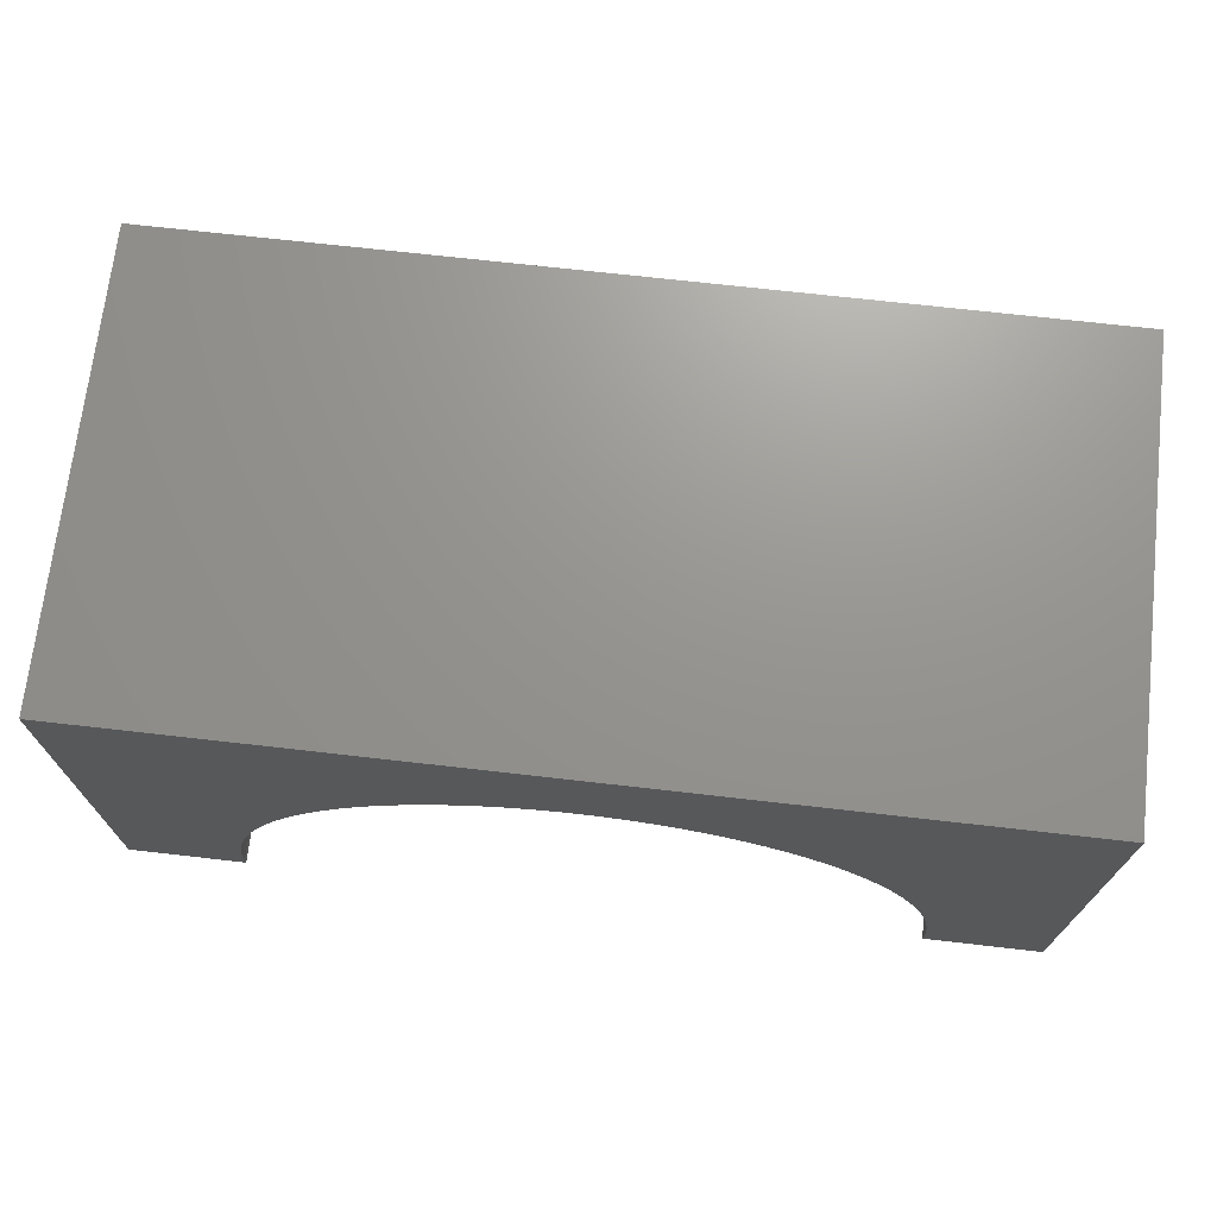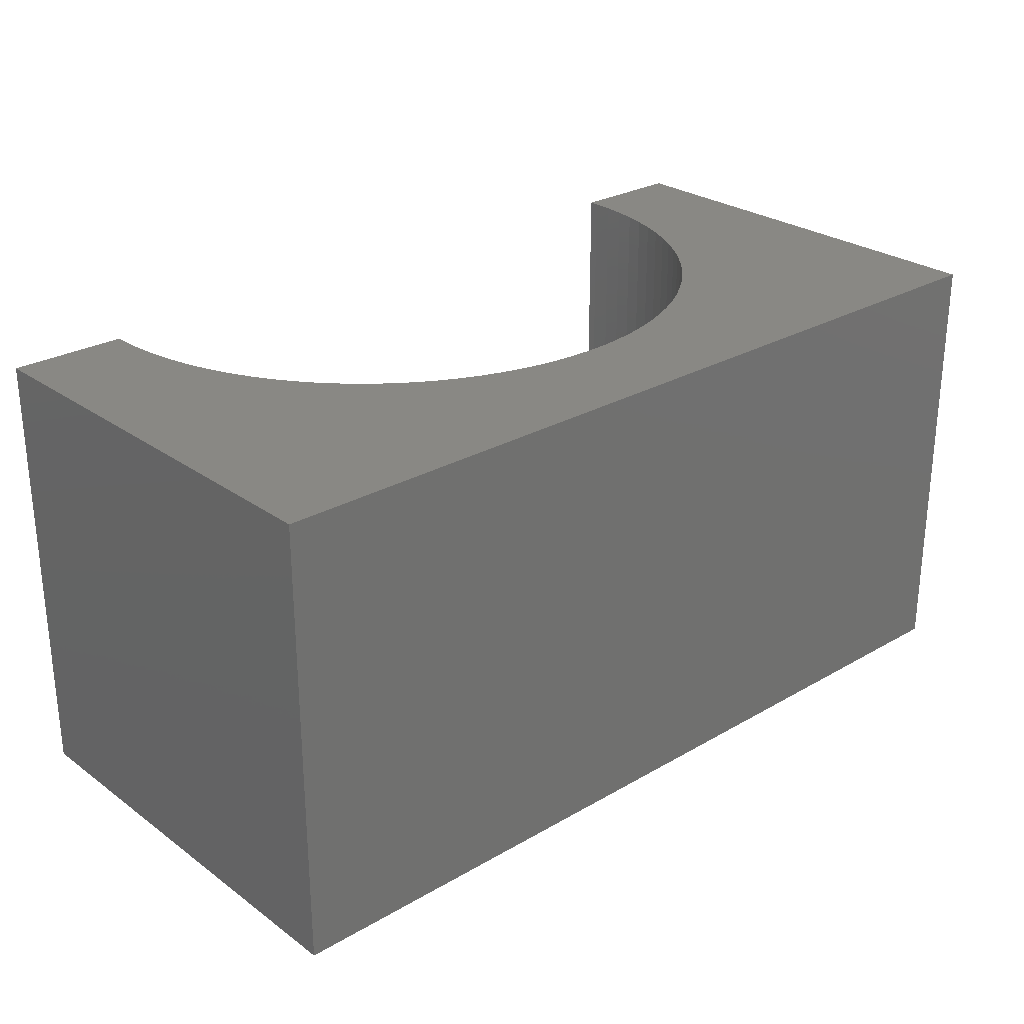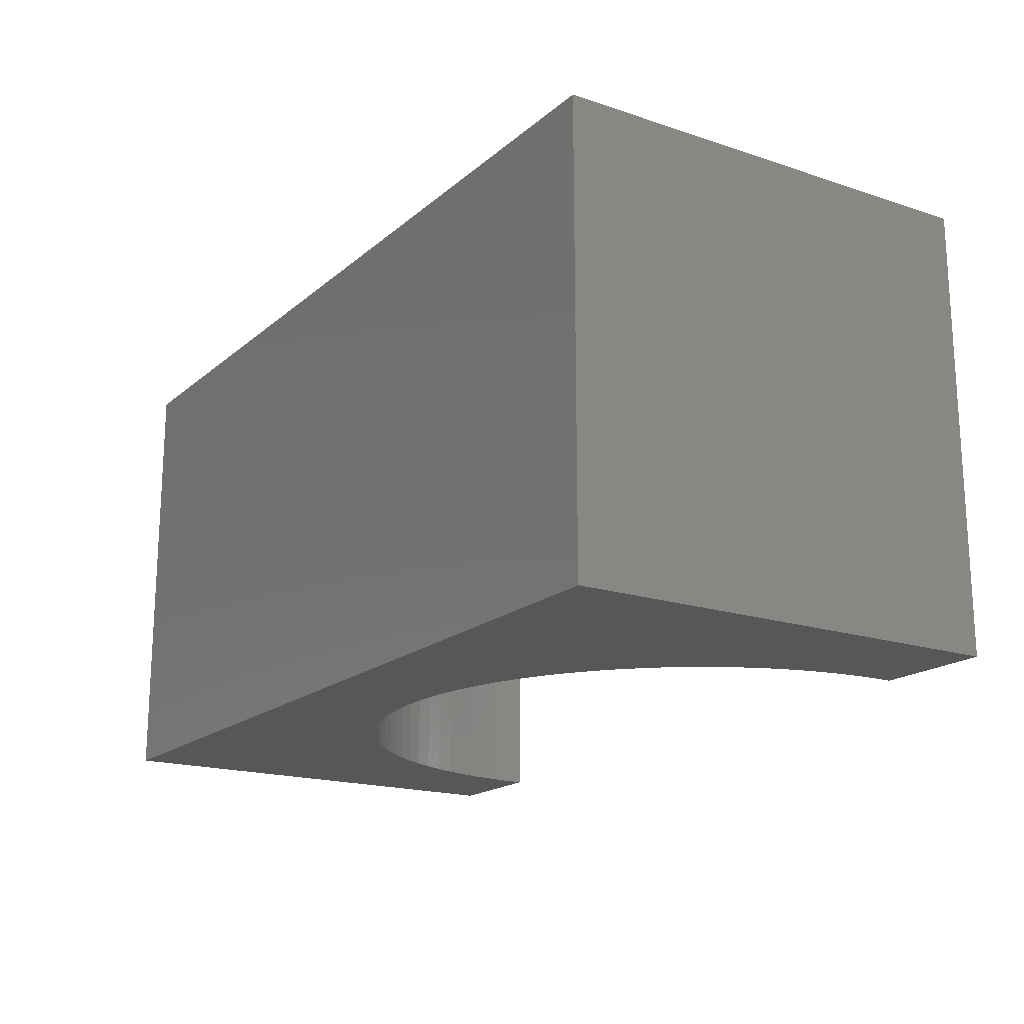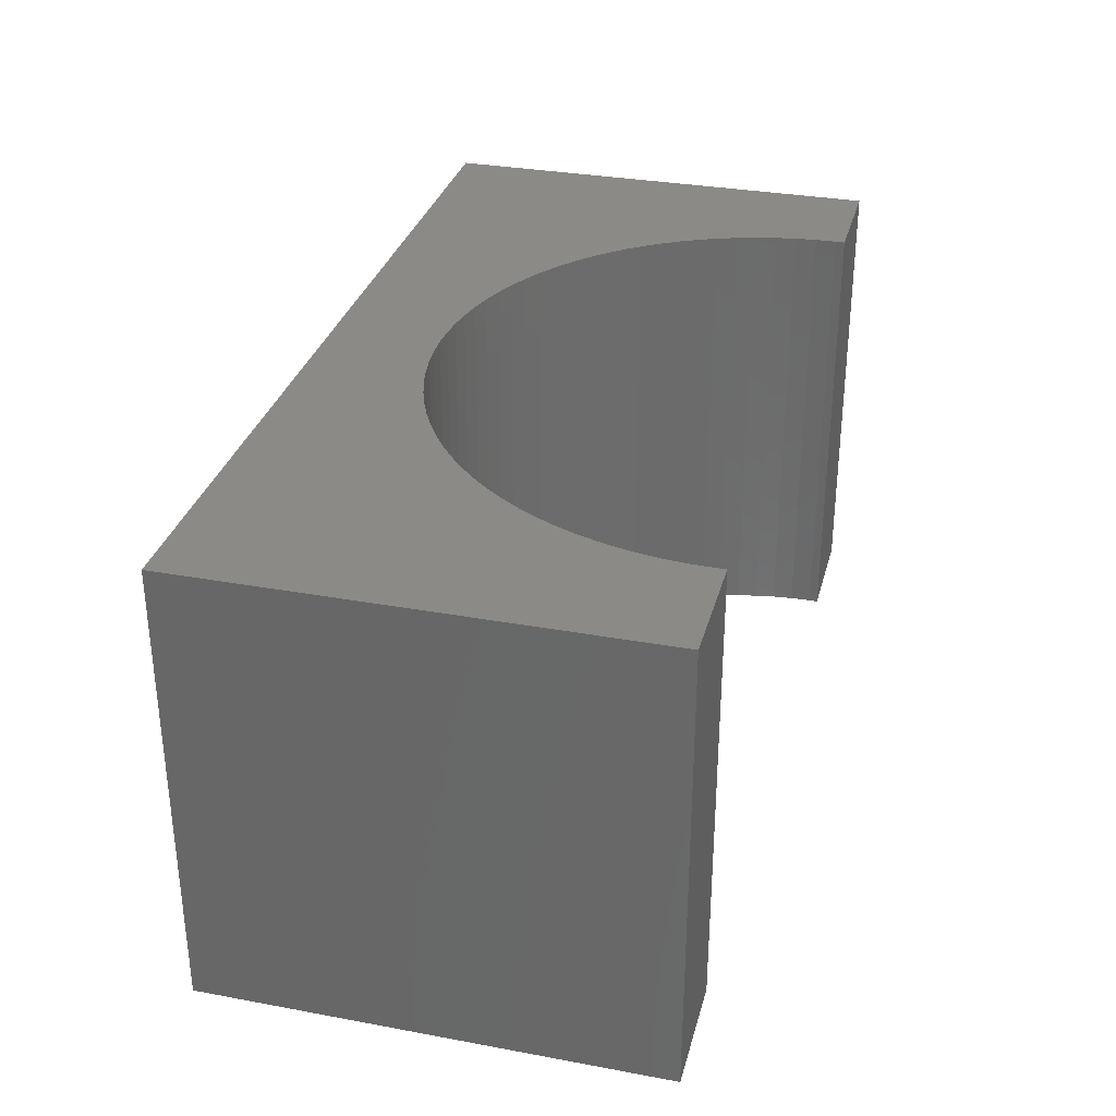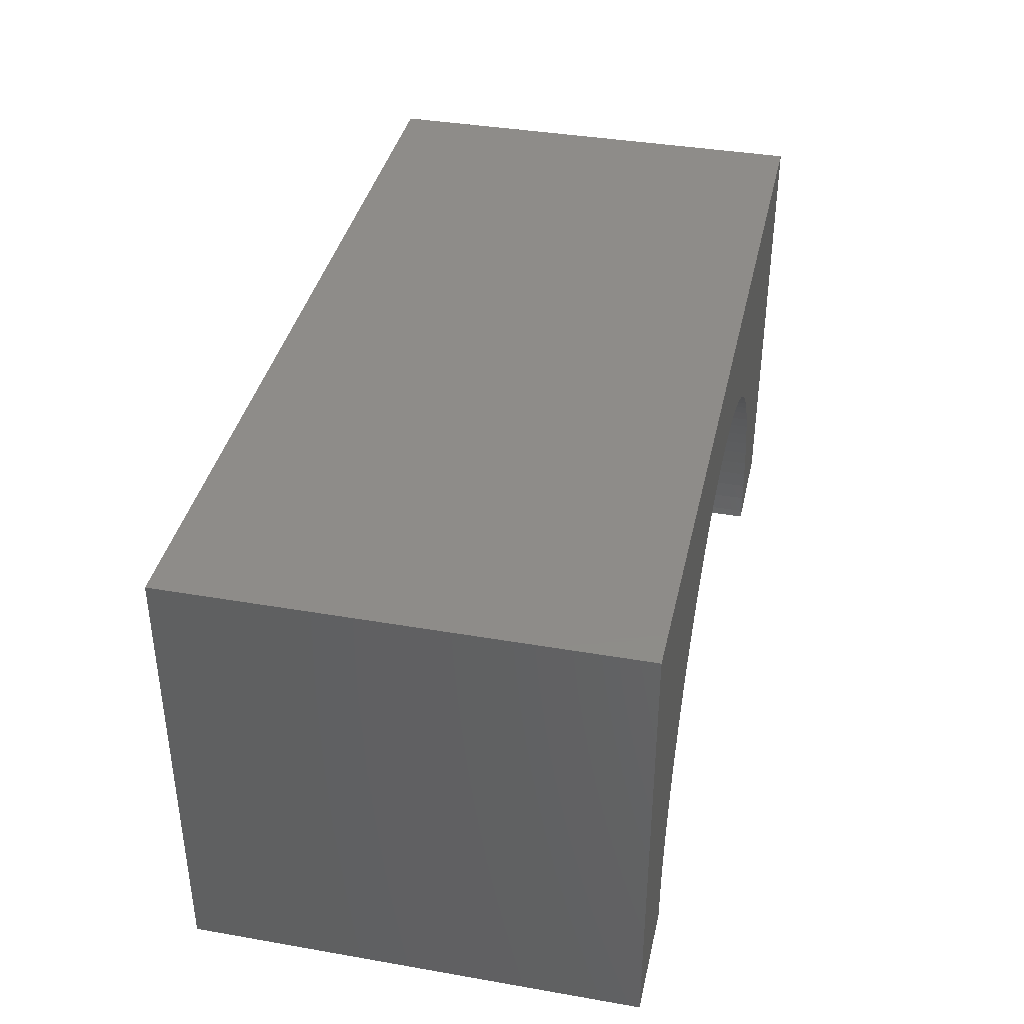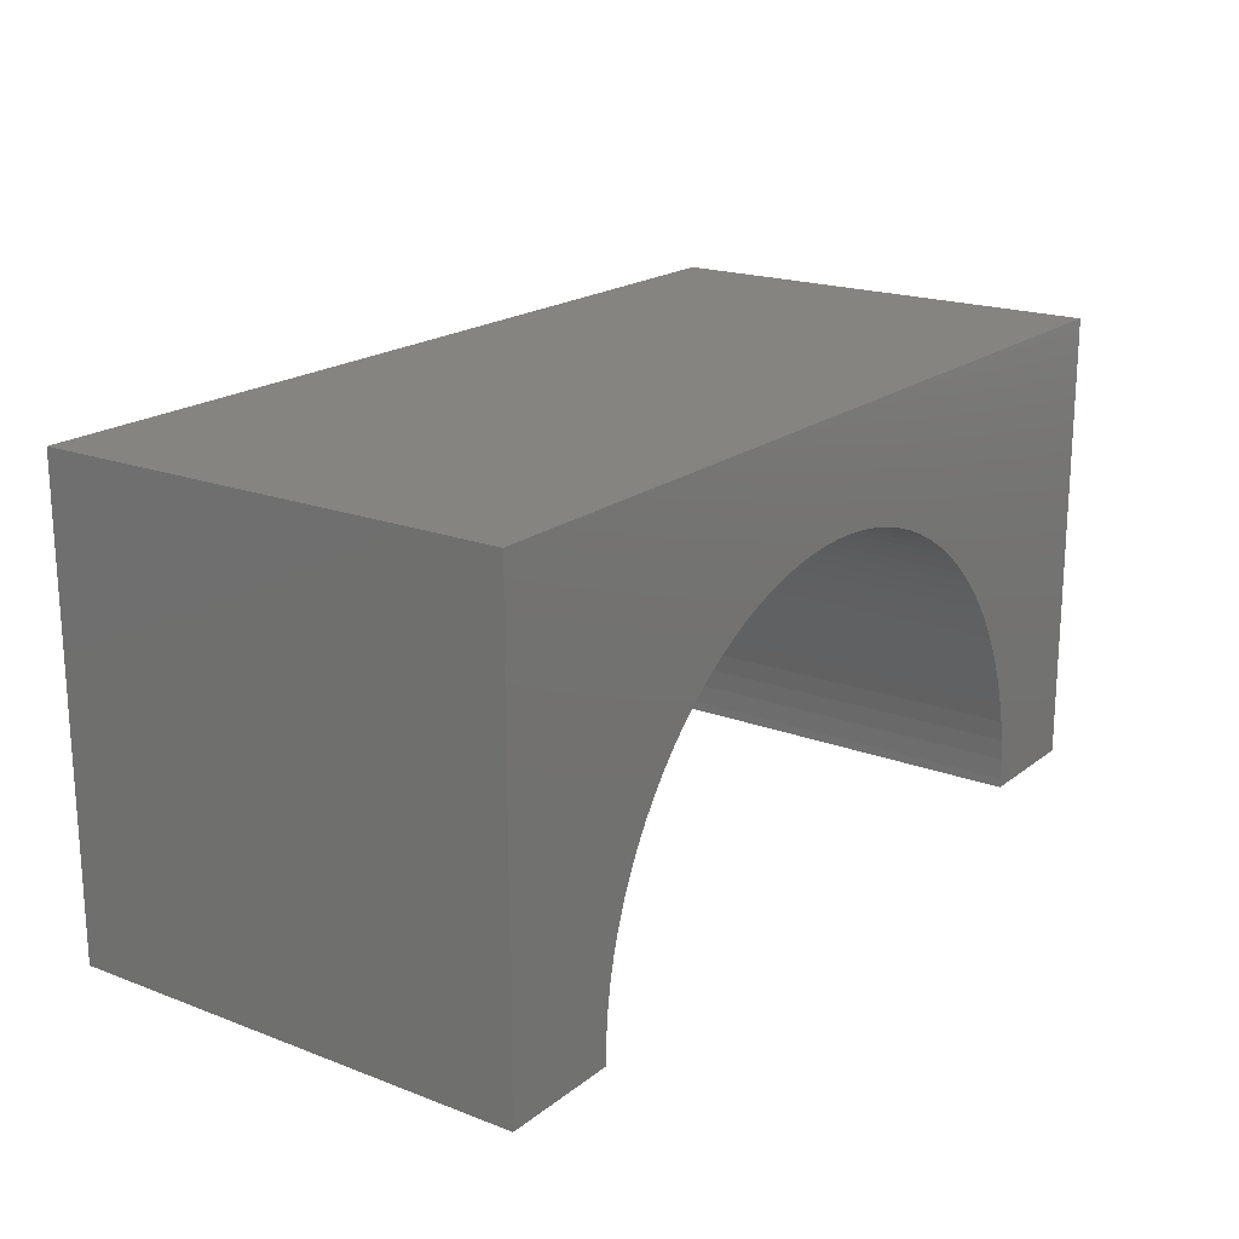
<metadata>
{"format":"stl","ext":"stl","renderer":"f3d","projection":"perspective","resolution":1024,"background":"white","views":[{"elev":70.7,"azim":-173.5,"up":"+Z"},{"elev":26.8,"azim":-42.0,"up":"+Y"},{"elev":-18.0,"azim":57.3,"up":"+Y"},{"elev":31.9,"azim":104.5,"up":"+Y"},{"elev":38.2,"azim":102.4,"up":"+Z"},{"elev":19.3,"azim":-54.5,"up":"+Z"}]}
</metadata>
<code>
# stl→obj: 114 verts, 224 faces
v 5 -2.5 2.5
v 5 2.5 -2.5
v 5 2.5 2.5
v 5 -2.5 -2.5
v -5 2.5 2.5
v -5 -2.5 2.5
v 3.697 -2.5 -2.5
v 3.697 2.5 -2.5
v -5 -2.5 -2.5
v -3.697 2.5 -2.5
v -3.697 -2.5 -2.5
v -5 2.5 -2.5
v 0 2.5 1.3
v 0.2323 2.5 1.293
v 0.4637 2.5 1.271
v 0.6933 2.5 1.234
v 0.9202 2.5 1.184
v 1.143 2.5 1.119
v 1.362 2.5 1.04
v 1.575 2.5 0.9479
v 1.782 2.5 0.8423
v 1.983 2.5 0.724
v 2.175 2.5 0.5934
v 2.358 2.5 0.4509
v 2.533 2.5 0.2972
v 2.697 2.5 0.1328
v 2.851 2.5 -0.04153
v 2.993 2.5 -0.2252
v 3.124 2.5 -0.4174
v 3.242 2.5 -0.6175
v 3.348 2.5 -0.8246
v 3.44 2.5 -1.038
v 3.519 2.5 -1.257
v 3.584 2.5 -1.48
v 3.634 2.5 -1.707
v 3.671 2.5 -1.936
v 3.693 2.5 -2.168
v 3.7 2.5 -2.4
v -0.2323 2.5 1.293
v -0.4637 2.5 1.271
v -0.6933 2.5 1.234
v -0.9202 2.5 1.184
v -1.143 2.5 1.119
v -1.362 2.5 1.04
v -1.575 2.5 0.9479
v -1.782 2.5 0.8423
v -1.983 2.5 0.724
v -2.175 2.5 0.5934
v -2.358 2.5 0.4509
v -2.533 2.5 0.2972
v -2.697 2.5 0.1328
v -2.851 2.5 -0.04153
v -2.993 2.5 -0.2252
v -3.124 2.5 -0.4174
v -3.242 2.5 -0.6175
v -3.348 2.5 -0.8246
v -3.44 2.5 -1.038
v -3.519 2.5 -1.257
v -3.584 2.5 -1.48
v -3.634 2.5 -1.707
v -3.671 2.5 -1.936
v -3.693 2.5 -2.168
v -3.7 2.5 -2.4
v 0 -2.5 1.3
v -0.2323 -2.5 1.293
v -0.4637 -2.5 1.271
v -0.6933 -2.5 1.234
v -0.9202 -2.5 1.184
v -1.143 -2.5 1.119
v -1.362 -2.5 1.04
v -1.575 -2.5 0.9479
v -1.782 -2.5 0.8423
v -1.983 -2.5 0.724
v -2.175 -2.5 0.5934
v -2.358 -2.5 0.4509
v -2.533 -2.5 0.2972
v -2.697 -2.5 0.1328
v -2.851 -2.5 -0.04153
v -2.993 -2.5 -0.2252
v -3.124 -2.5 -0.4174
v -3.242 -2.5 -0.6175
v -3.348 -2.5 -0.8246
v -3.44 -2.5 -1.038
v -3.519 -2.5 -1.257
v -3.584 -2.5 -1.48
v -3.634 -2.5 -1.707
v -3.671 -2.5 -1.936
v -3.693 -2.5 -2.168
v -3.7 -2.5 -2.4
v 0.2323 -2.5 1.293
v 0.4637 -2.5 1.271
v 0.6933 -2.5 1.234
v 0.9202 -2.5 1.184
v 1.143 -2.5 1.119
v 1.362 -2.5 1.04
v 1.575 -2.5 0.9479
v 1.782 -2.5 0.8423
v 1.983 -2.5 0.724
v 2.175 -2.5 0.5934
v 2.358 -2.5 0.4509
v 2.533 -2.5 0.2972
v 2.697 -2.5 0.1328
v 2.851 -2.5 -0.04153
v 2.993 -2.5 -0.2252
v 3.124 -2.5 -0.4174
v 3.242 -2.5 -0.6175
v 3.348 -2.5 -0.8246
v 3.44 -2.5 -1.038
v 3.519 -2.5 -1.257
v 3.584 -2.5 -1.48
v 3.634 -2.5 -1.707
v 3.671 -2.5 -1.936
v 3.693 -2.5 -2.168
v 3.7 -2.5 -2.4
f 1 2 3
f 2 1 4
f 5 1 3
f 1 5 6
f 7 2 4
f 2 7 8
f 9 10 11
f 10 9 12
f 9 5 12
f 5 9 6
f 3 13 5
f 3 14 13
f 3 15 14
f 3 16 15
f 3 17 16
f 3 18 17
f 3 19 18
f 3 20 19
f 3 21 20
f 3 22 21
f 3 23 22
f 3 24 23
f 3 25 24
f 3 26 25
f 3 27 26
f 3 28 27
f 3 29 28
f 3 30 29
f 3 31 30
f 3 32 31
f 2 32 3
f 32 2 33
f 33 2 34
f 34 2 35
f 35 2 36
f 36 2 37
f 37 2 38
f 38 2 8
f 39 5 13
f 40 5 39
f 41 5 40
f 42 5 41
f 43 5 42
f 44 5 43
f 45 5 44
f 46 5 45
f 47 5 46
f 48 5 47
f 49 5 48
f 50 5 49
f 51 5 50
f 52 5 51
f 53 5 52
f 54 5 53
f 55 5 54
f 56 5 55
f 57 5 56
f 12 57 58
f 12 58 59
f 12 59 60
f 12 60 61
f 12 61 62
f 12 62 63
f 12 63 10
f 57 12 5
f 6 64 1
f 6 65 64
f 6 66 65
f 6 67 66
f 6 68 67
f 6 69 68
f 6 70 69
f 6 71 70
f 6 72 71
f 6 73 72
f 6 74 73
f 6 75 74
f 6 76 75
f 6 77 76
f 6 78 77
f 6 79 78
f 6 80 79
f 6 81 80
f 6 82 81
f 6 83 82
f 9 83 6
f 83 9 84
f 84 9 85
f 85 9 86
f 86 9 87
f 87 9 88
f 88 9 89
f 89 9 11
f 90 1 64
f 91 1 90
f 92 1 91
f 93 1 92
f 94 1 93
f 95 1 94
f 96 1 95
f 97 1 96
f 98 1 97
f 99 1 98
f 100 1 99
f 101 1 100
f 102 1 101
f 103 1 102
f 104 1 103
f 105 1 104
f 106 1 105
f 107 1 106
f 108 1 107
f 4 108 109
f 4 109 110
f 4 110 111
f 4 111 112
f 4 112 113
f 4 113 114
f 4 114 7
f 108 4 1
f 7 38 8
f 38 7 114
f 113 36 37
f 36 113 112
f 114 37 38
f 37 114 113
f 101 26 102
f 26 101 25
f 77 52 51
f 52 77 78
f 71 44 70
f 44 71 45
f 110 33 34
f 33 110 109
f 96 21 97
f 21 96 20
f 99 24 100
f 24 99 23
f 93 18 94
f 18 93 17
f 69 42 68
f 42 69 43
f 105 28 29
f 28 105 104
f 103 26 27
f 26 103 102
f 67 40 66
f 40 67 41
f 88 63 62
f 63 88 89
f 75 48 74
f 48 75 49
f 72 45 71
f 45 72 46
f 100 25 101
f 25 100 24
f 112 35 36
f 35 112 111
f 76 49 75
f 49 76 50
f 91 16 92
f 16 91 15
f 77 50 76
f 50 77 51
f 108 31 32
f 31 108 107
f 106 29 30
f 29 106 105
f 85 60 59
f 60 85 86
f 90 15 91
f 15 90 14
f 82 57 56
f 57 82 83
f 89 10 63
f 10 89 11
f 68 41 67
f 41 68 42
f 64 14 90
f 14 64 13
f 97 22 98
f 22 97 21
f 104 27 28
f 27 104 103
f 109 32 33
f 32 109 108
f 98 23 99
f 23 98 22
f 94 19 95
f 19 94 18
f 95 20 96
f 20 95 19
f 70 43 69
f 43 70 44
f 65 13 64
f 13 65 39
f 79 54 53
f 54 79 80
f 111 34 35
f 34 111 110
f 80 55 54
f 55 80 81
f 78 53 52
f 53 78 79
f 84 59 58
f 59 84 85
f 83 58 57
f 58 83 84
f 107 30 31
f 30 107 106
f 66 39 65
f 39 66 40
f 86 61 60
f 61 86 87
f 74 47 73
f 47 74 48
f 92 17 93
f 17 92 16
f 73 46 72
f 46 73 47
f 87 62 61
f 62 87 88
f 81 56 55
f 56 81 82

</code>
